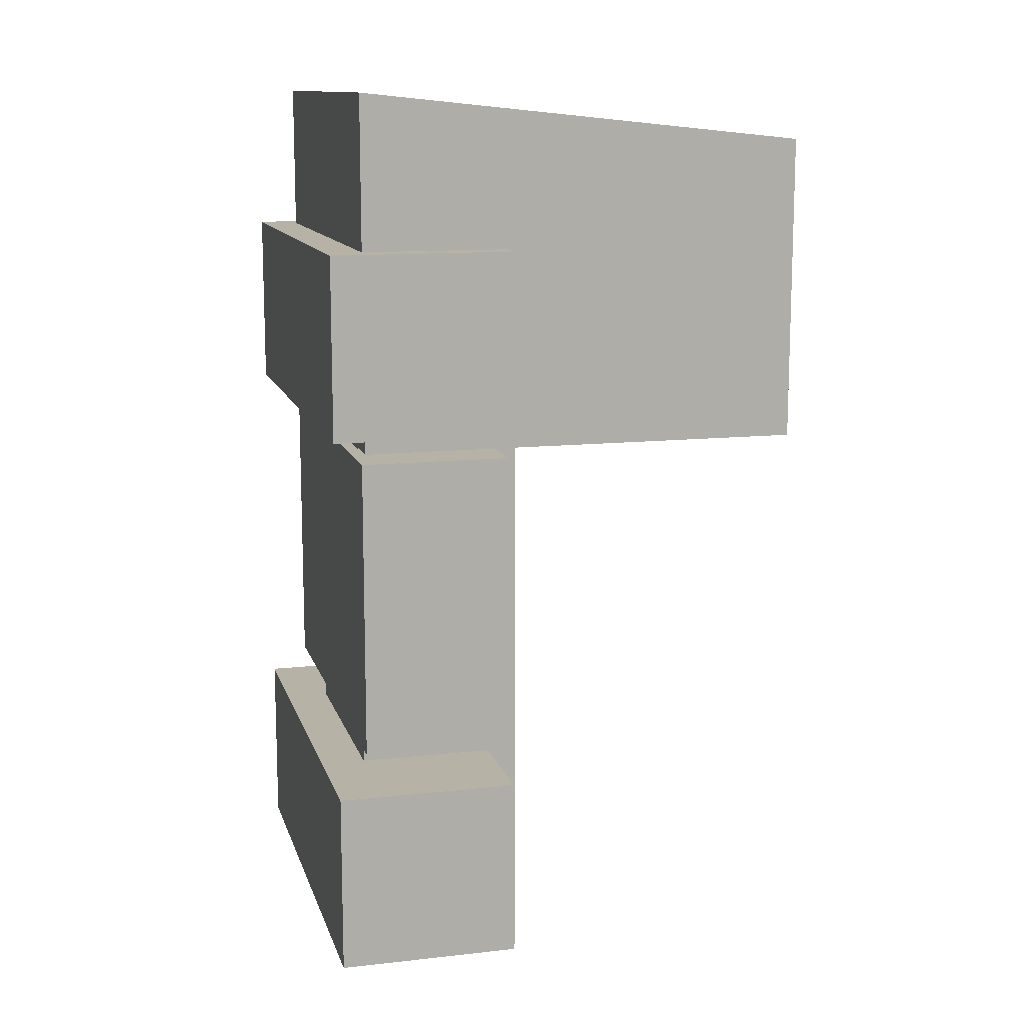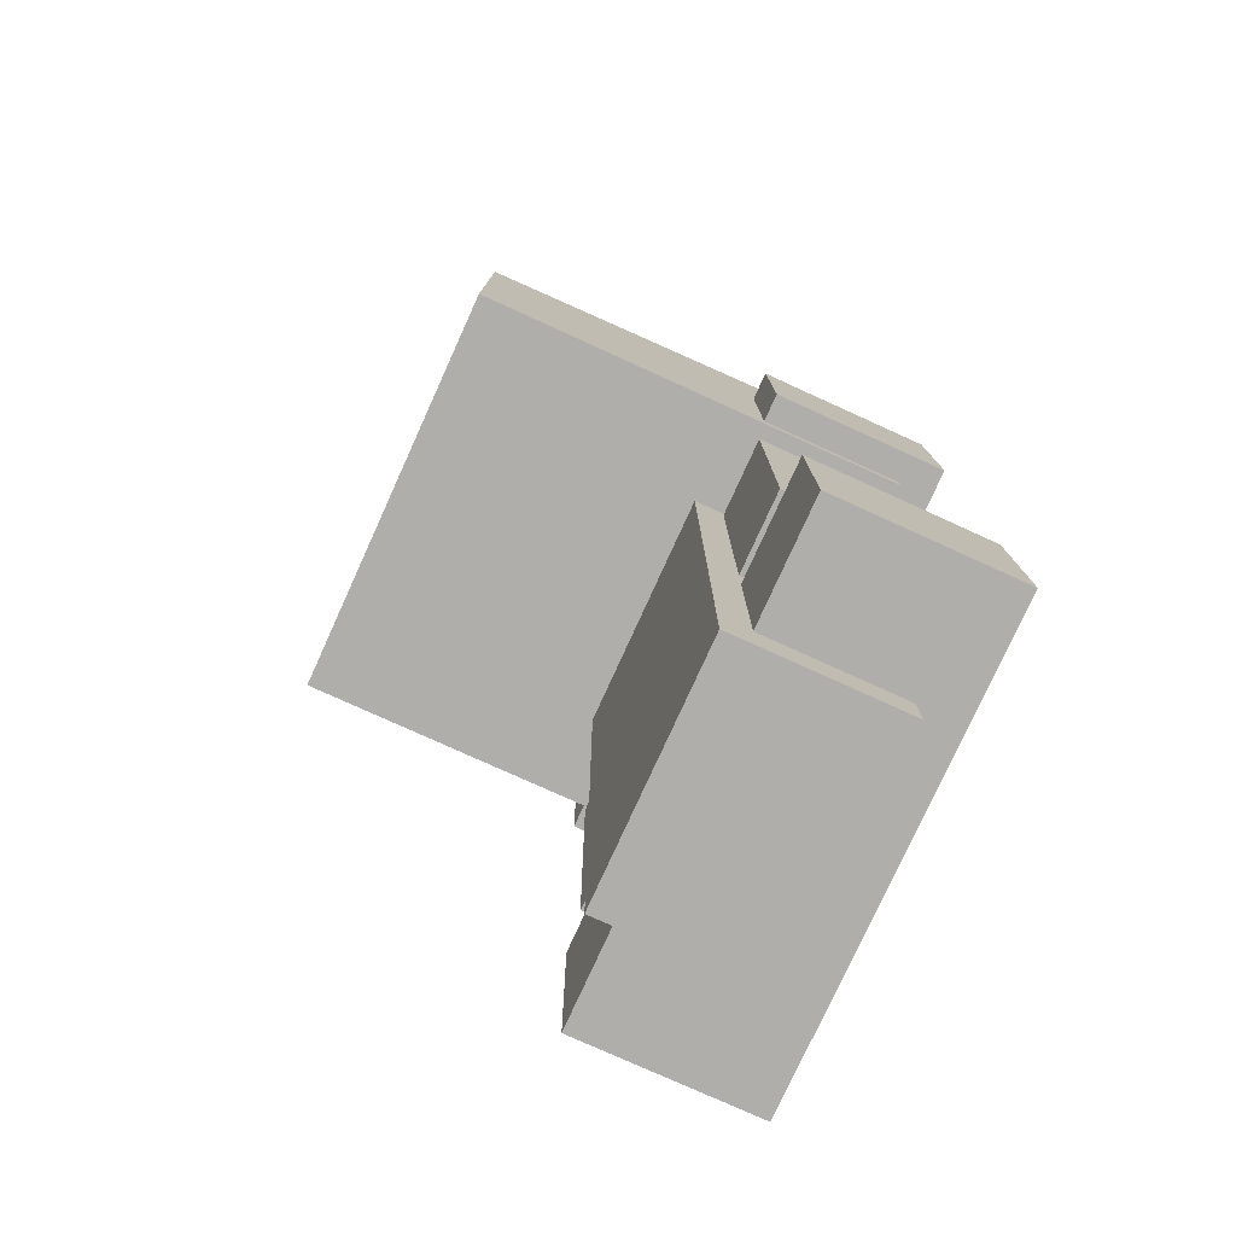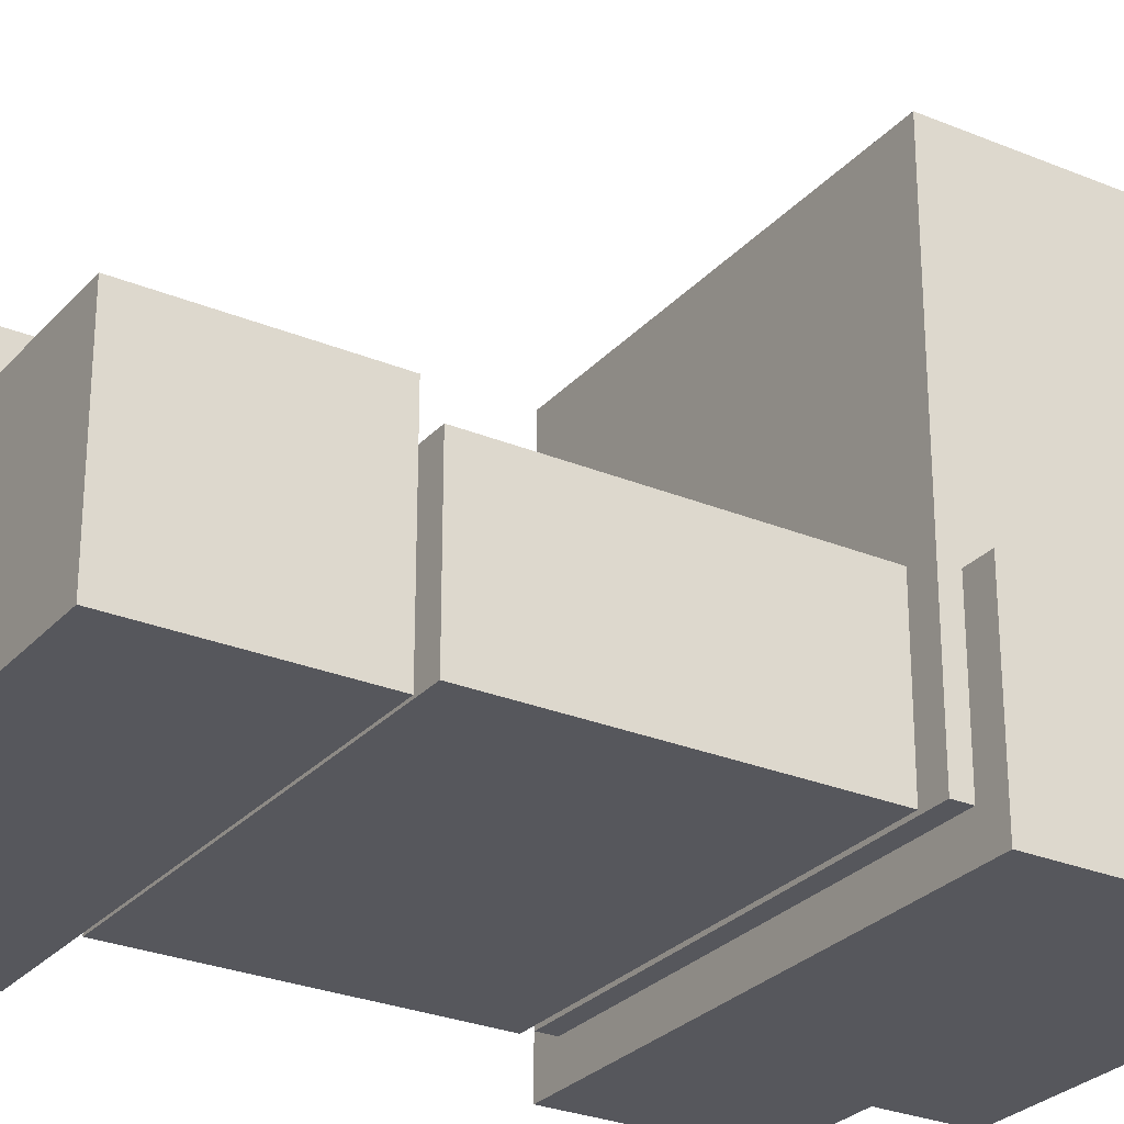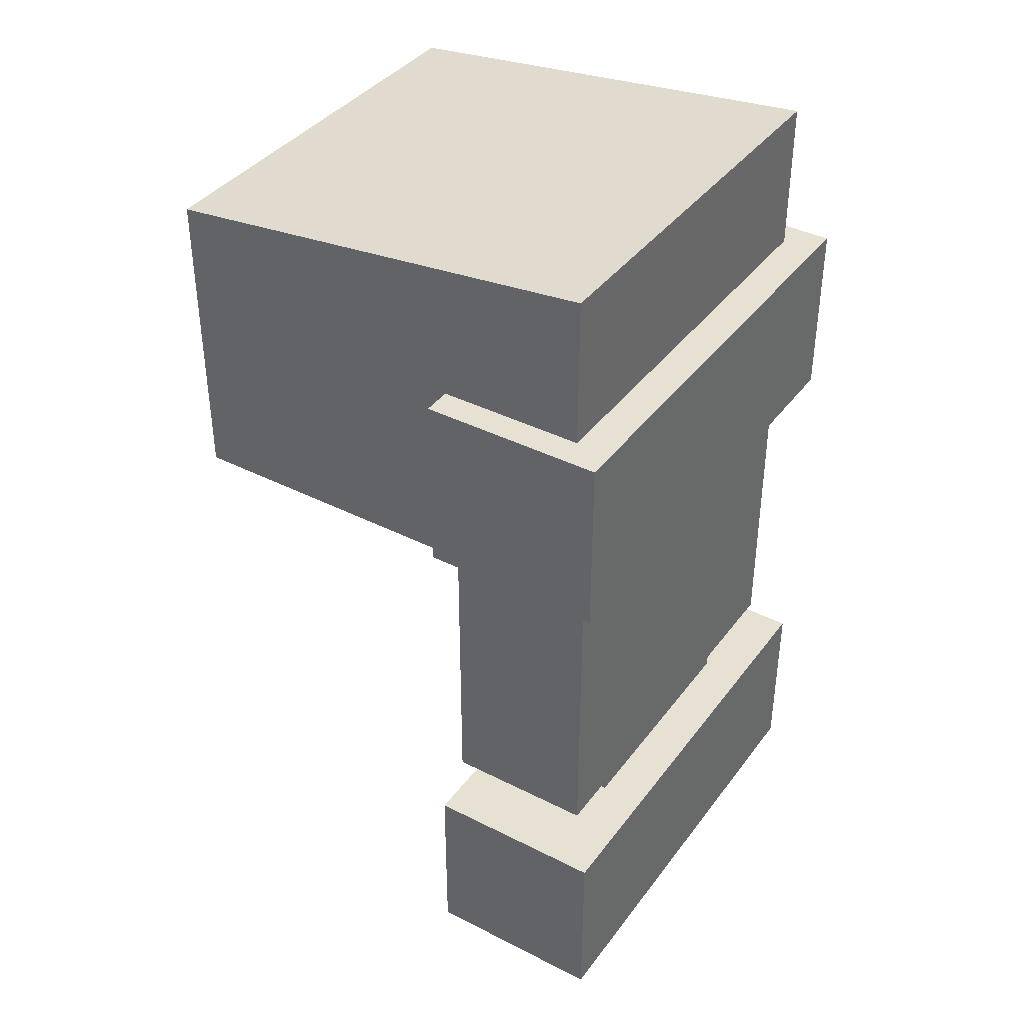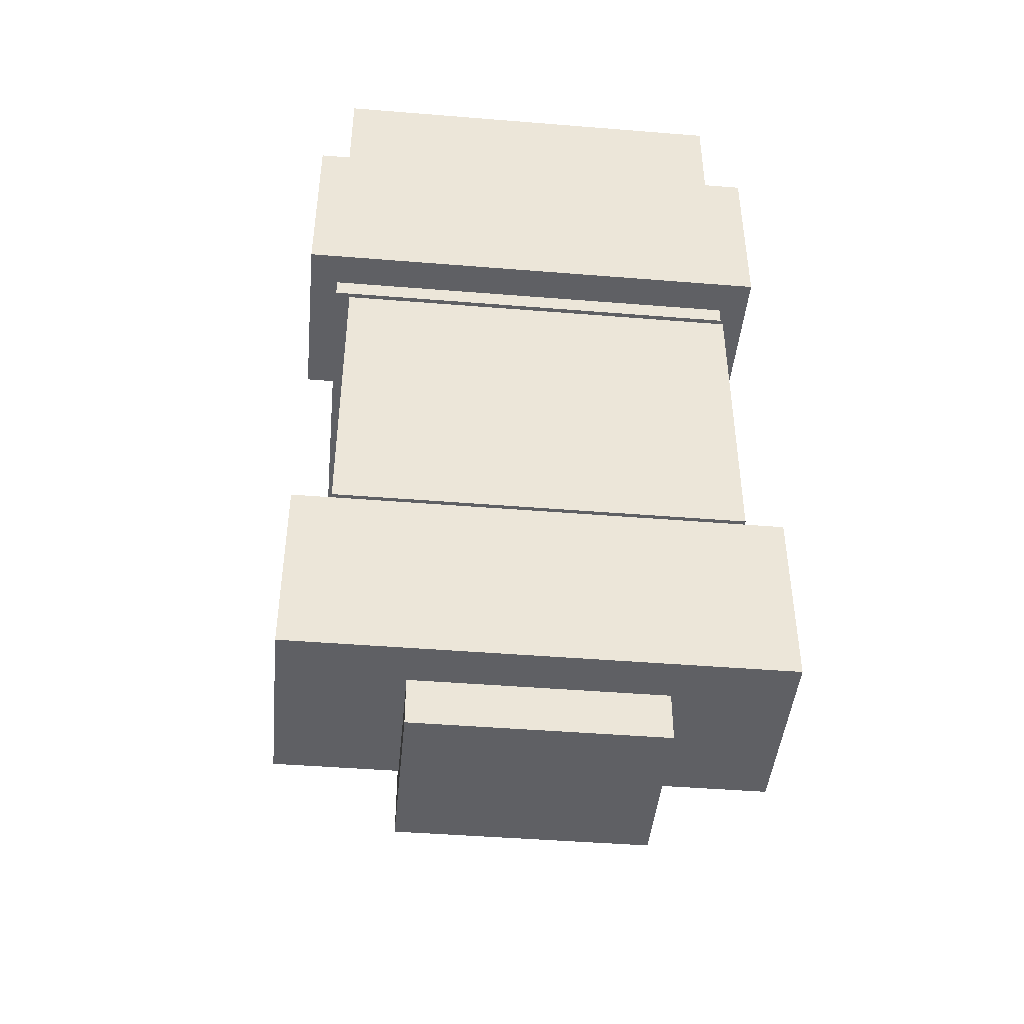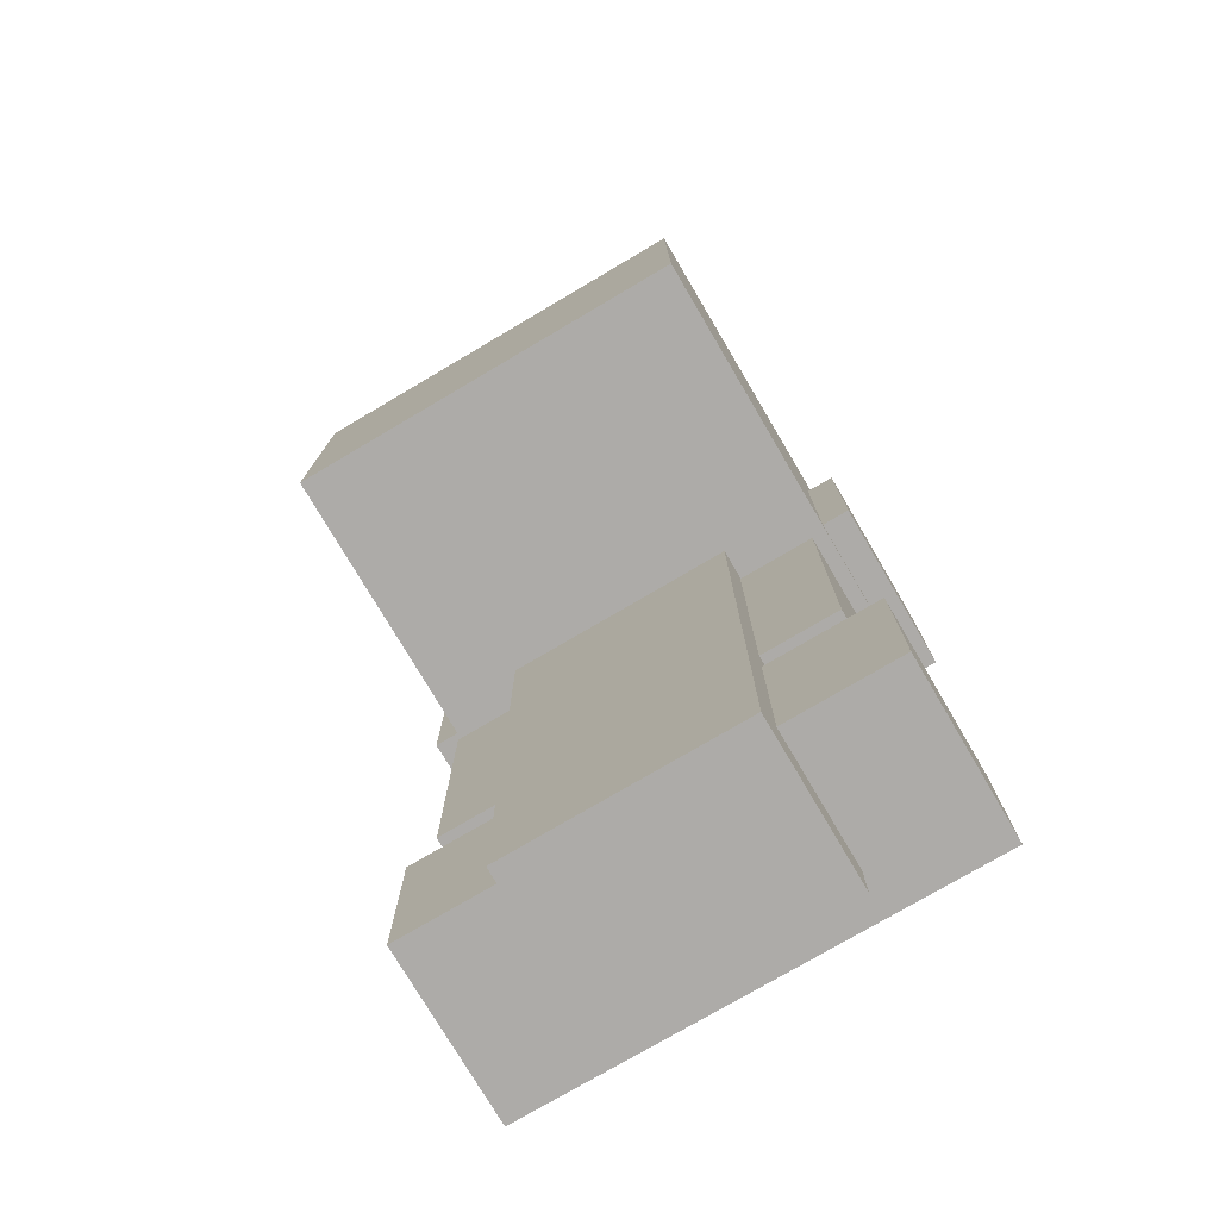
<metadata>
{"format":"obj","ext":"obj","renderer":"f3d","projection":"perspective","resolution":1024,"background":"white","views":[{"elev":12.3,"azim":-104.7,"up":"+Y"},{"elev":-77.8,"azim":65.6,"up":"+Y"},{"elev":-27.6,"azim":57.6,"up":"+Z"},{"elev":38.8,"azim":122.6,"up":"+Y"},{"elev":-44.4,"azim":174.6,"up":"+Y"},{"elev":-76.5,"azim":30.5,"up":"+Y"}]}
</metadata>
<code>
g royale_truck_cab_lod2_A
v 1.304 4.571 2.992
v -1.311 2.691 2.992
v -1.311 4.571 2.992
v 1.304 2.691 2.992
v 1.484 3.923 1.123
v 1.484 2.801 3.655e-07
v 1.484 2.801 1.123
v 1.484 3.923 4.581e-07
v -1.491 3.923 4.581e-07
v 1.484 3.923 1.123
v -1.491 3.923 1.123
v 1.484 3.923 4.581e-07
v -1.491 2.801 1.123
v 1.484 2.801 3.655e-07
v -1.491 2.801 3.655e-07
v 1.484 2.801 1.123
v -1.491 3.923 1.123
v -1.491 2.801 3.655e-07
v -1.491 3.923 4.581e-07
v -1.491 2.801 1.123
v -1.311 4.571 2.992
v 1.304 4.859 0.2224
v 1.304 4.571 2.992
v -1.311 4.859 0.2224
v 1.304 2.691 0.2235
v -1.311 2.691 2.992
v 1.304 2.691 2.992
v -1.311 2.691 0.2235
v 0.706 -0.8857 1.31
v 0.706 2.749 0.2766
v 0.706 -0.8857 0.2766
v 0.706 2.749 1.31
v -0.7916 -0.8857 1.31
v 0.706 -0.8857 0.2766
v -0.7916 -0.8857 0.2766
v 0.706 -0.8857 1.31
v -0.7916 2.749 1.31
v -0.7916 -0.8857 0.2766
v -0.7916 2.749 0.2766
v -0.7916 -0.8857 1.31
v 1.442 0.5383 1.123
v 1.442 -0.5843 5.108e-08
v 1.442 -0.5843 1.123
v 1.442 0.5383 -8.91e-09
v -1.491 0.5383 -8.91e-09
v 1.442 0.5383 1.123
v -1.491 0.5383 1.123
v 1.442 0.5383 -8.91e-09
v -1.491 0.5383 1.123
v 1.442 -0.5843 1.123
v -1.491 -0.5843 1.123
v 1.442 0.5383 1.123
v -1.491 -0.5843 1.123
v 1.442 -0.5843 5.108e-08
v -1.491 -0.5843 5.108e-08
v 1.442 -0.5843 1.123
v -1.491 0.5383 1.123
v -1.491 -0.5843 5.108e-08
v -1.491 0.5383 -8.91e-09
v -1.491 -0.5843 1.123
v 1.304 4.859 0.2224
v 1.304 2.691 2.992
v 1.304 4.571 2.992
v 1.304 2.691 0.2235
v -1.491 3.923 1.123
v 1.484 2.801 1.123
v -1.491 2.801 1.123
v 1.484 3.923 1.123
v -1.311 4.859 0.2224
v -1.311 2.691 2.992
v -1.311 2.691 0.2235
v -1.311 4.571 2.992
v 1.304 2.691 0.2235
v -1.311 4.859 0.2224
v -1.311 2.691 0.2235
v 1.304 4.859 0.2224
v -0.7916 -0.8857 0.2766
v 0.706 2.749 0.2766
v -0.7916 2.749 0.2766
v 0.706 -0.8857 0.2766
v -1.491 3.923 4.581e-07
v 1.484 2.801 3.655e-07
v 1.484 3.923 4.581e-07
v -1.491 2.801 3.655e-07
v -1.491 0.5383 -8.91e-09
v 1.442 -0.5843 5.108e-08
v 1.442 0.5383 -8.91e-09
v -1.491 -0.5843 5.108e-08
v 1.212 2.629 1.123
v 1.212 0.7646 0.2022
v 1.212 0.7646 1.123
v 1.212 2.629 0.2022
v -1.318 2.629 0.2022
v 1.212 2.629 1.123
v -1.318 2.629 1.123
v 1.212 2.629 0.2022
v -1.318 2.629 1.123
v 1.212 0.7646 1.123
v -1.318 0.7646 1.123
v 1.212 2.629 1.123
v -1.318 0.7646 1.123
v 1.212 0.7646 0.2022
v -1.318 0.7646 0.2022
v 1.212 0.7646 1.123
v -1.318 2.629 1.123
v -1.318 0.7646 0.2022
v -1.318 2.629 0.2022
v -1.318 0.7646 1.123
v -1.318 2.629 0.2022
v 1.212 0.7646 0.2022
v 1.212 2.629 0.2022
v -1.318 0.7646 0.2022
v 0.706 -0.8857 1.31
v -0.7916 2.749 1.31
v 0.706 2.749 1.31
v -0.7916 -0.8857 1.31
g royale_truck_cab_lod2_A_0
f 3 2 1
f 4 1 2
f 7 6 5
f 8 5 6
f 11 10 9
f 12 9 10
f 15 14 13
f 16 13 14
f 19 18 17
f 20 17 18
f 23 22 21
f 24 21 22
f 27 26 25
f 28 25 26
f 31 30 29
f 32 29 30
f 35 34 33
f 36 33 34
f 39 38 37
f 40 37 38
f 43 42 41
f 44 41 42
f 47 46 45
f 48 45 46
f 51 50 49
f 52 49 50
f 55 54 53
f 56 53 54
f 59 58 57
f 60 57 58
f 63 62 61
f 64 61 62
f 67 66 65
f 68 65 66
f 71 70 69
f 72 69 70
f 75 74 73
f 76 73 74
f 79 78 77
f 80 77 78
f 83 82 81
f 84 81 82
f 87 86 85
f 88 85 86
f 91 90 89
f 92 89 90
f 95 94 93
f 96 93 94
f 99 98 97
f 100 97 98
f 103 102 101
f 104 101 102
f 107 106 105
f 108 105 106
f 111 110 109
f 112 109 110
f 115 114 113
f 116 113 114

</code>
